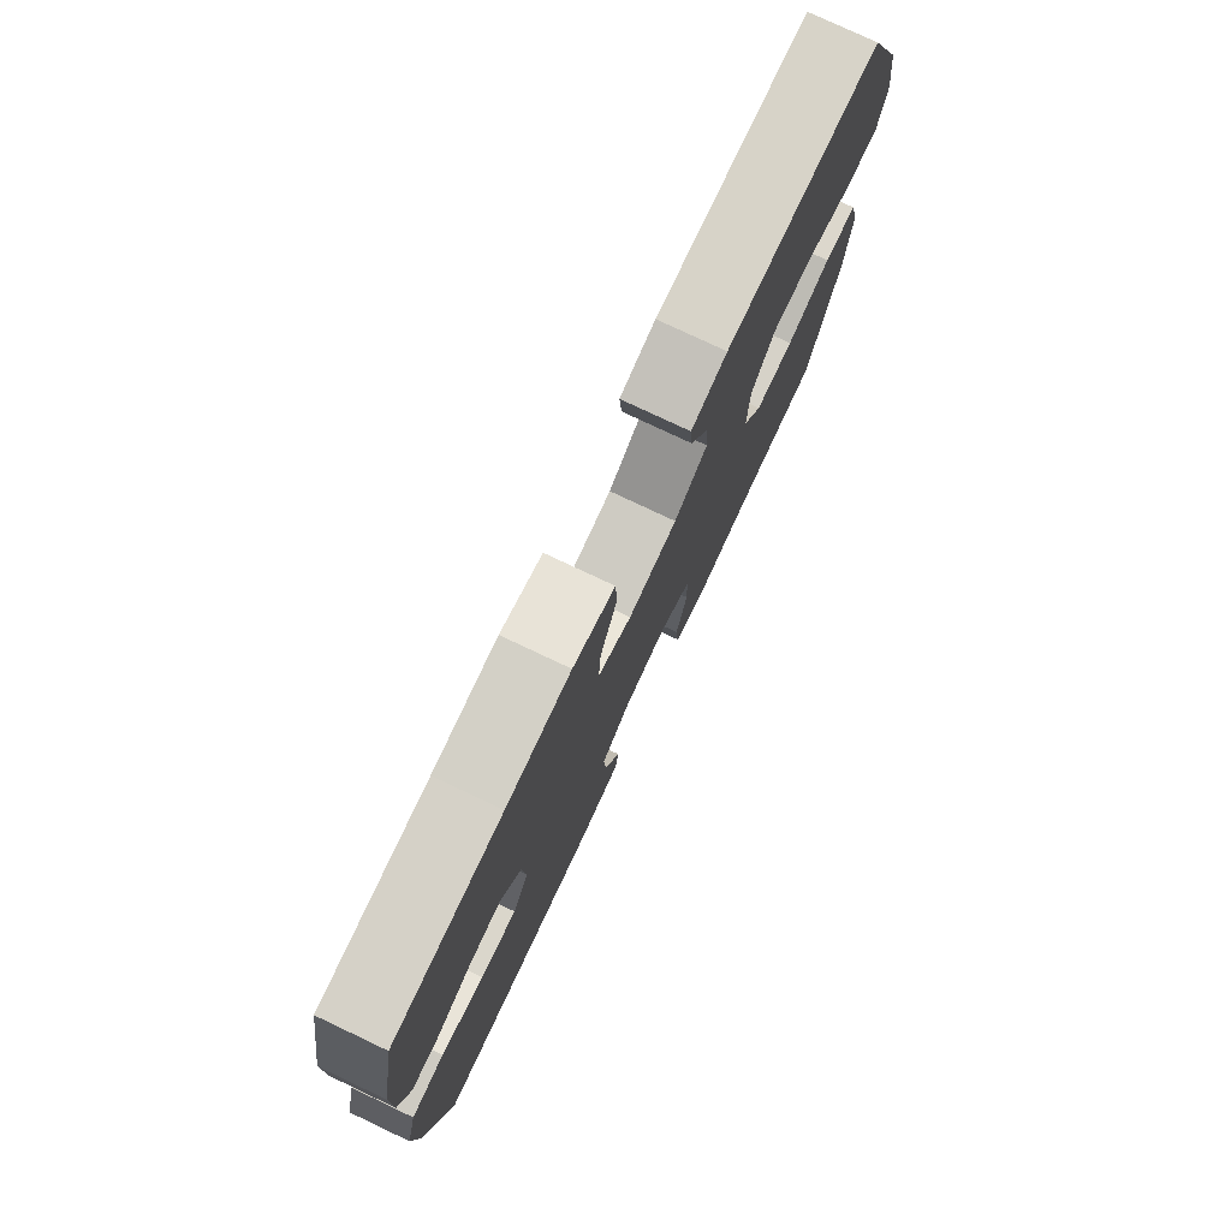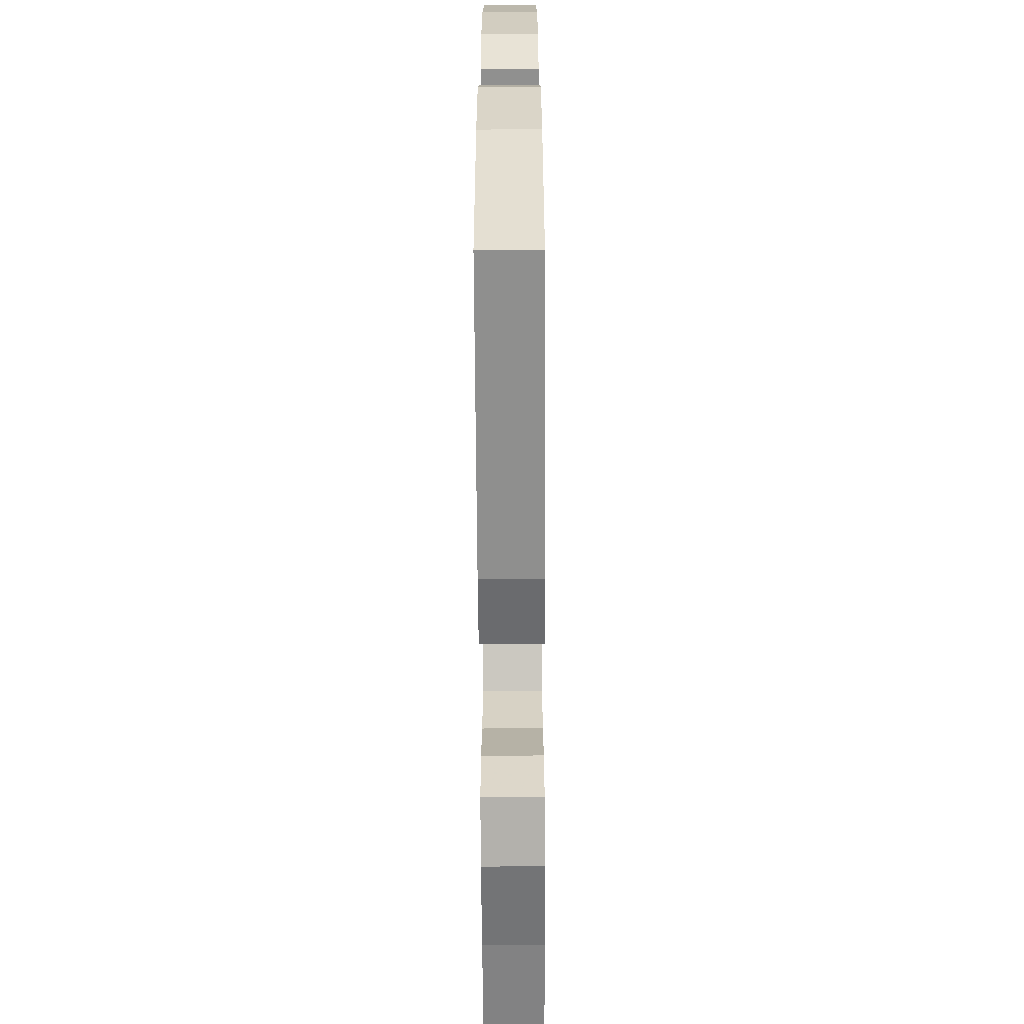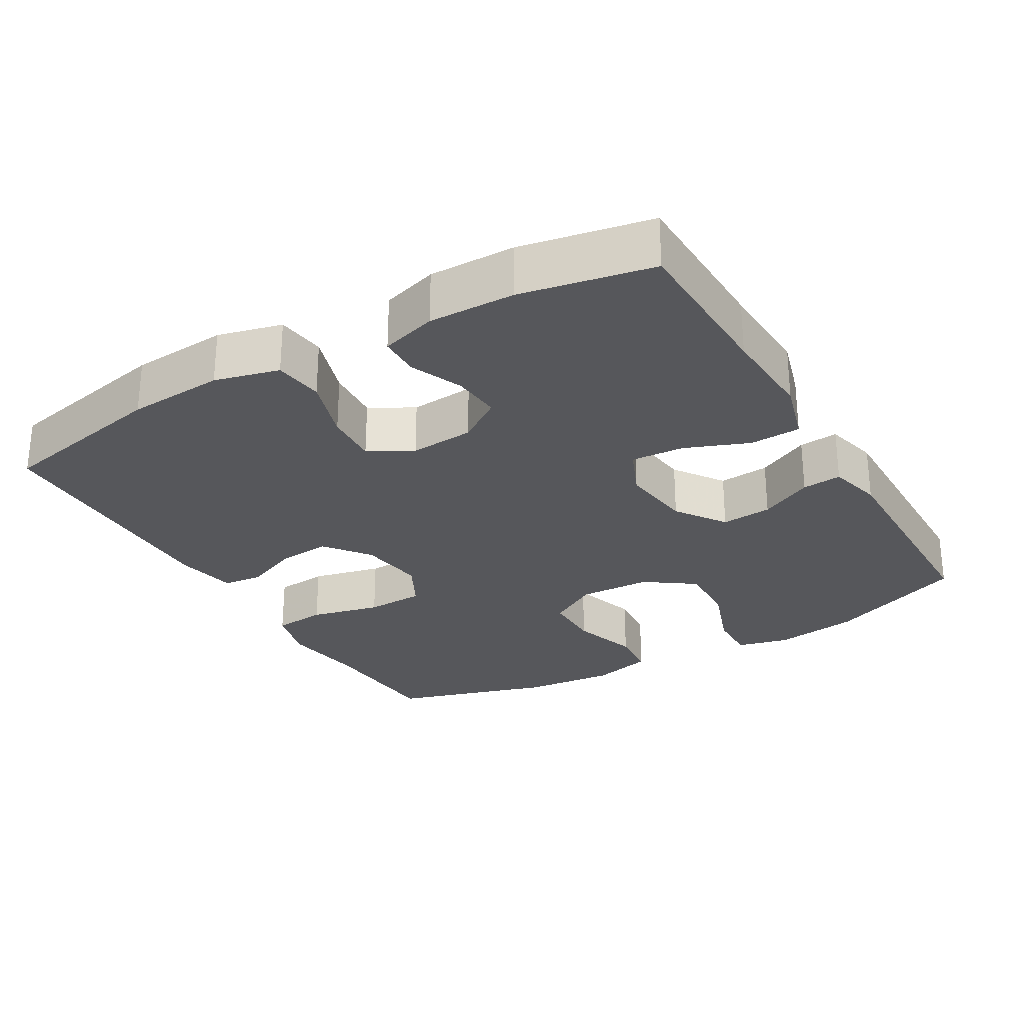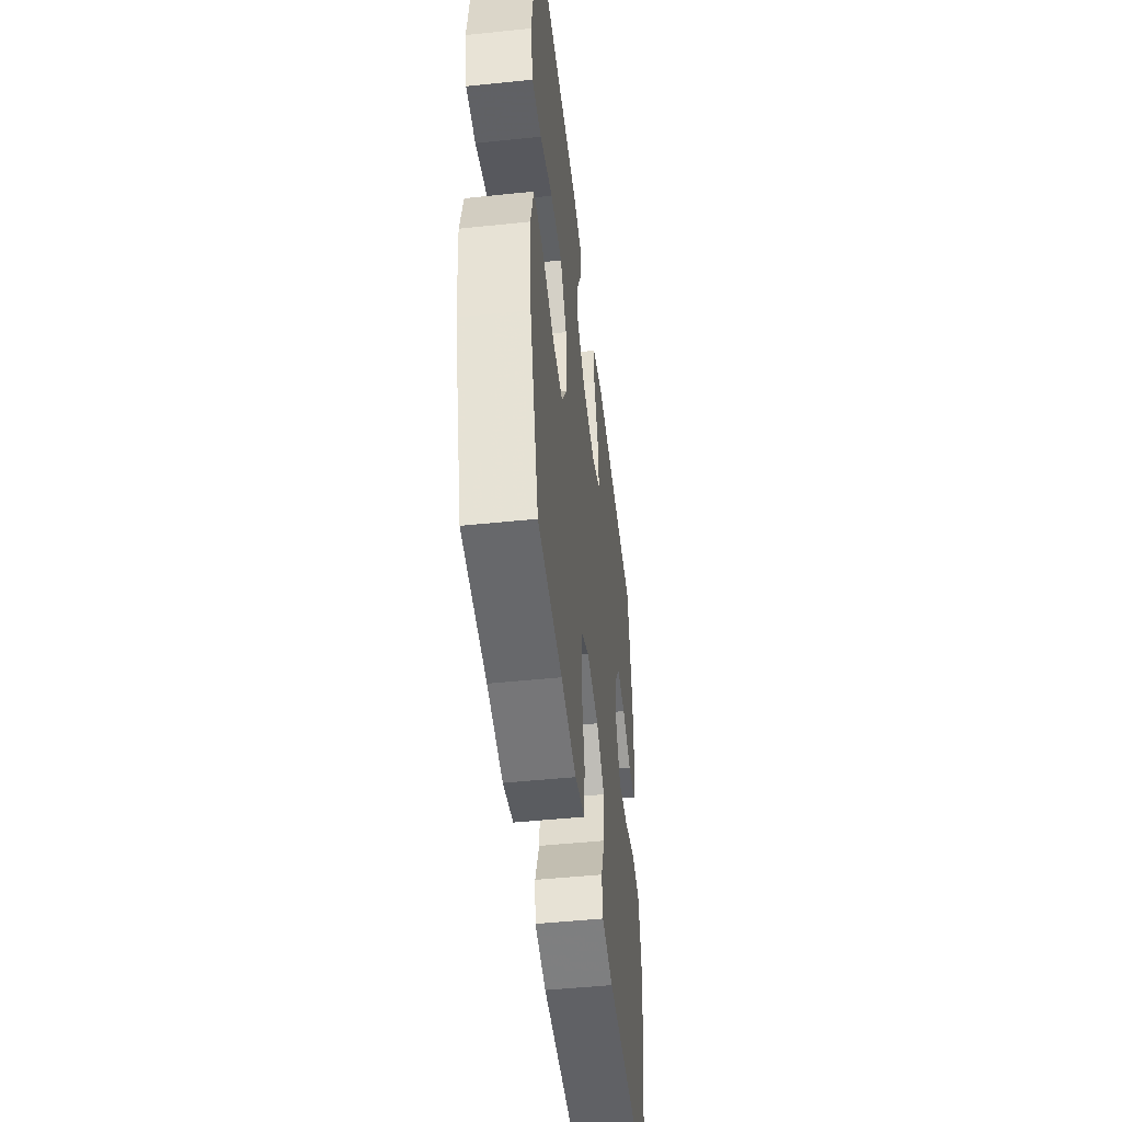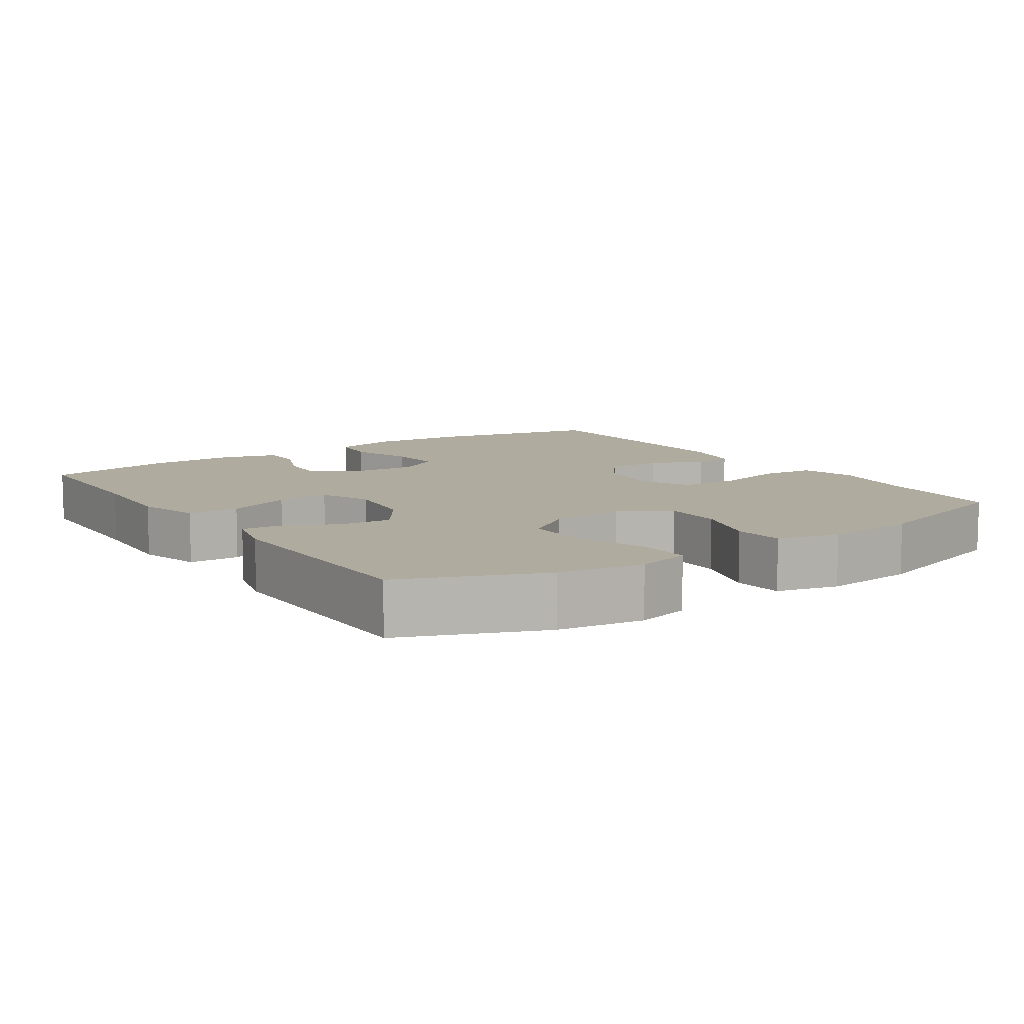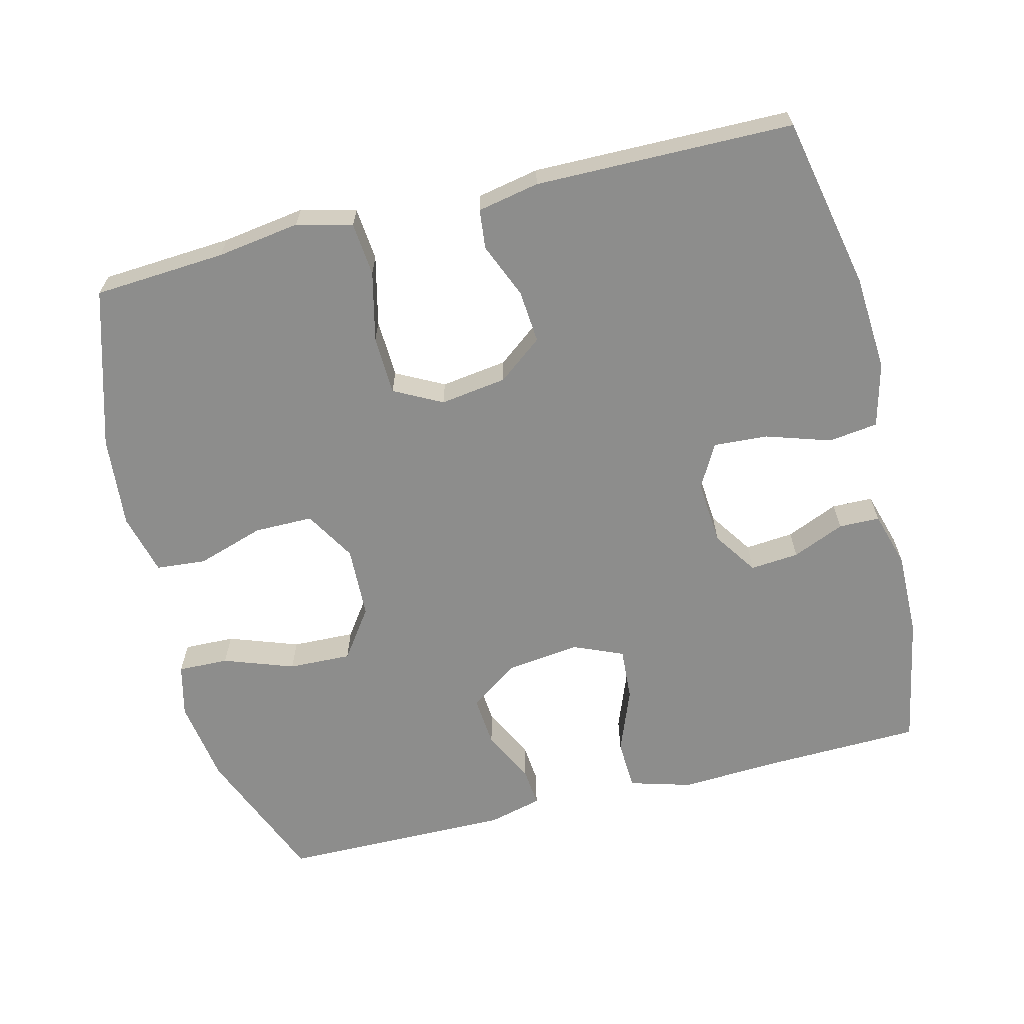
<metadata>
{"format":"obj","ext":"obj","renderer":"f3d","projection":"perspective","resolution":1024,"background":"white","views":[{"elev":77.7,"azim":-64.7,"up":"+Z"},{"elev":-64.5,"azim":-89.7,"up":"+Z"},{"elev":-27.4,"azim":-59.8,"up":"+Y"},{"elev":-48.7,"azim":96.6,"up":"+Z"},{"elev":9.6,"azim":55.9,"up":"+Y"},{"elev":-64.5,"azim":-166.0,"up":"+Y"}]}
</metadata>
<code>
v 0.5 0.07 0.5
v 0.579 0.07 0.306
v 0.597 0.07 0.188
v 0.579 0.07 0.114
v 0.508 0.07 0.116
v 0.41 0.07 0.151
v 0.322 0.07 0.154
v 0.273 0.07 0.085
v 0.269 0.07 -0.016
v 0.311 0.07 -0.087
v 0.393 0.07 -0.087
v 0.487 0.07 -0.057
v 0.557 0.07 -0.063
v 0.579 0.07 -0.149
v 0.567 0.07 -0.278
v 0.5 0.07 -0.5
v 0.316 0.07 -0.512
v 0.2 0.07 -0.529
v 0.123 0.07 -0.509
v 0.116 0.07 -0.435
v 0.139 0.07 -0.337
v 0.136 0.07 -0.255
v 0.069 0.07 -0.22
v -0.024 0.07 -0.233
v -0.086 0.07 -0.281
v -0.08 0.07 -0.355
v -0.048 0.07 -0.432
v -0.054 0.07 -0.487
v -0.14 0.07 -0.504
v -0.5 0.07 -0.5
v -0.55 0.07 -0.258
v -0.559 0.07 -0.123
v -0.536 0.07 -0.033
v -0.467 0.07 -0.024
v -0.377 0.07 -0.053
v -0.301 0.07 -0.058
v -0.267 0.07 0.003
v -0.274 0.07 0.093
v -0.316 0.07 0.155
v -0.384 0.07 0.149
v -0.457 0.07 0.118
v -0.514 0.07 0.119
v -0.537 0.07 0.197
v -0.535 0.07 0.317
v -0.5 0.07 0.5
v -0.276 0.07 0.506
v -0.142 0.07 0.513
v -0.055 0.07 0.488
v -0.052 0.07 0.417
v -0.087 0.07 0.327
v -0.092 0.07 0.253
v -0.022 0.07 0.223
v 0.08 0.07 0.236
v 0.149 0.07 0.284
v 0.143 0.07 0.355
v 0.106 0.07 0.429
v 0.101 0.07 0.484
v 0.176 0.07 0.503
v 0.5 0 0.5
v 0.579 0 0.306
v 0.597 0 0.188
v 0.579 0 0.114
v 0.508 0 0.116
v 0.41 0 0.151
v 0.322 0 0.154
v 0.273 0 0.085
v 0.269 0 -0.016
v 0.311 0 -0.087
v 0.393 0 -0.087
v 0.487 0 -0.057
v 0.557 0 -0.063
v 0.579 0 -0.149
v 0.567 0 -0.278
v 0.5 0 -0.5
v 0.316 0 -0.512
v 0.2 0 -0.529
v 0.123 0 -0.509
v 0.116 0 -0.435
v 0.139 0 -0.337
v 0.136 0 -0.255
v 0.069 0 -0.22
v -0.024 0 -0.233
v -0.086 0 -0.281
v -0.08 0 -0.355
v -0.048 0 -0.432
v -0.054 0 -0.487
v -0.14 0 -0.504
v -0.5 0 -0.5
v -0.55 0 -0.258
v -0.559 0 -0.123
v -0.536 0 -0.033
v -0.467 0 -0.024
v -0.377 0 -0.053
v -0.301 0 -0.058
v -0.267 0 0.003
v -0.274 0 0.093
v -0.316 0 0.155
v -0.384 0 0.149
v -0.457 0 0.118
v -0.514 0 0.119
v -0.537 0 0.197
v -0.535 0 0.317
v -0.5 0 0.5
v -0.276 0 0.506
v -0.142 0 0.513
v -0.055 0 0.488
v -0.052 0 0.417
v -0.087 0 0.327
v -0.092 0 0.253
v -0.022 0 0.223
v 0.08 0 0.236
v 0.149 0 0.284
v 0.143 0 0.355
v 0.106 0 0.429
v 0.101 0 0.484
v 0.176 0 0.503
f 55 56 57 58
f 54 55 58 1
f 53 54 1 2
f 47 48 49 50
f 46 47 50 51
f 45 46 51
f 44 45 51
f 43 44 51 52
f 40 41 42 43
f 39 40 43 52
f 32 33 34 35
f 32 35 36
f 31 32 36
f 30 31 36
f 29 30 36 37
f 26 27 28 29
f 25 26 29 37
f 18 19 20 21
f 17 18 21 22
f 16 17 22
f 15 16 22
f 14 15 22 23
f 11 12 13 14
f 10 11 14 23
f 3 4 5 6
f 53 2 3 6
f 53 6 7
f 38 39 52 53
f 38 53 7 8
f 24 25 37 38
f 24 38 8 9
f 9 10 23 24
f 116 115 114 113
f 59 116 113 112
f 60 59 112 111
f 108 107 106 105
f 109 108 105 104
f 109 104 103
f 109 103 102
f 110 109 102 101
f 101 100 99 98
f 110 101 98 97
f 93 92 91 90
f 94 93 90
f 94 90 89
f 94 89 88
f 95 94 88 87
f 87 86 85 84
f 95 87 84 83
f 79 78 77 76
f 80 79 76 75
f 80 75 74
f 80 74 73
f 81 80 73 72
f 72 71 70 69
f 81 72 69 68
f 64 63 62 61
f 64 61 60 111
f 65 64 111
f 111 110 97 96
f 66 65 111 96
f 96 95 83 82
f 67 66 96 82
f 82 81 68 67
f 1 59 60 2
f 2 60 61 3
f 3 61 62 4
f 4 62 63 5
f 5 63 64 6
f 6 64 65 7
f 7 65 66 8
f 8 66 67 9
f 9 67 68 10
f 10 68 69 11
f 11 69 70 12
f 12 70 71 13
f 13 71 72 14
f 14 72 73 15
f 15 73 74 16
f 16 74 75 17
f 17 75 76 18
f 18 76 77 19
f 19 77 78 20
f 20 78 79 21
f 21 79 80 22
f 22 80 81 23
f 23 81 82 24
f 24 82 83 25
f 25 83 84 26
f 26 84 85 27
f 27 85 86 28
f 28 86 87 29
f 29 87 88 30
f 30 88 89 31
f 31 89 90 32
f 32 90 91 33
f 33 91 92 34
f 34 92 93 35
f 35 93 94 36
f 36 94 95 37
f 37 95 96 38
f 38 96 97 39
f 39 97 98 40
f 40 98 99 41
f 41 99 100 42
f 42 100 101 43
f 43 101 102 44
f 44 102 103 45
f 45 103 104 46
f 46 104 105 47
f 47 105 106 48
f 48 106 107 49
f 49 107 108 50
f 50 108 109 51
f 51 109 110 52
f 52 110 111 53
f 53 111 112 54
f 54 112 113 55
f 55 113 114 56
f 56 114 115 57
f 57 115 116 58
f 58 116 59 1

</code>
